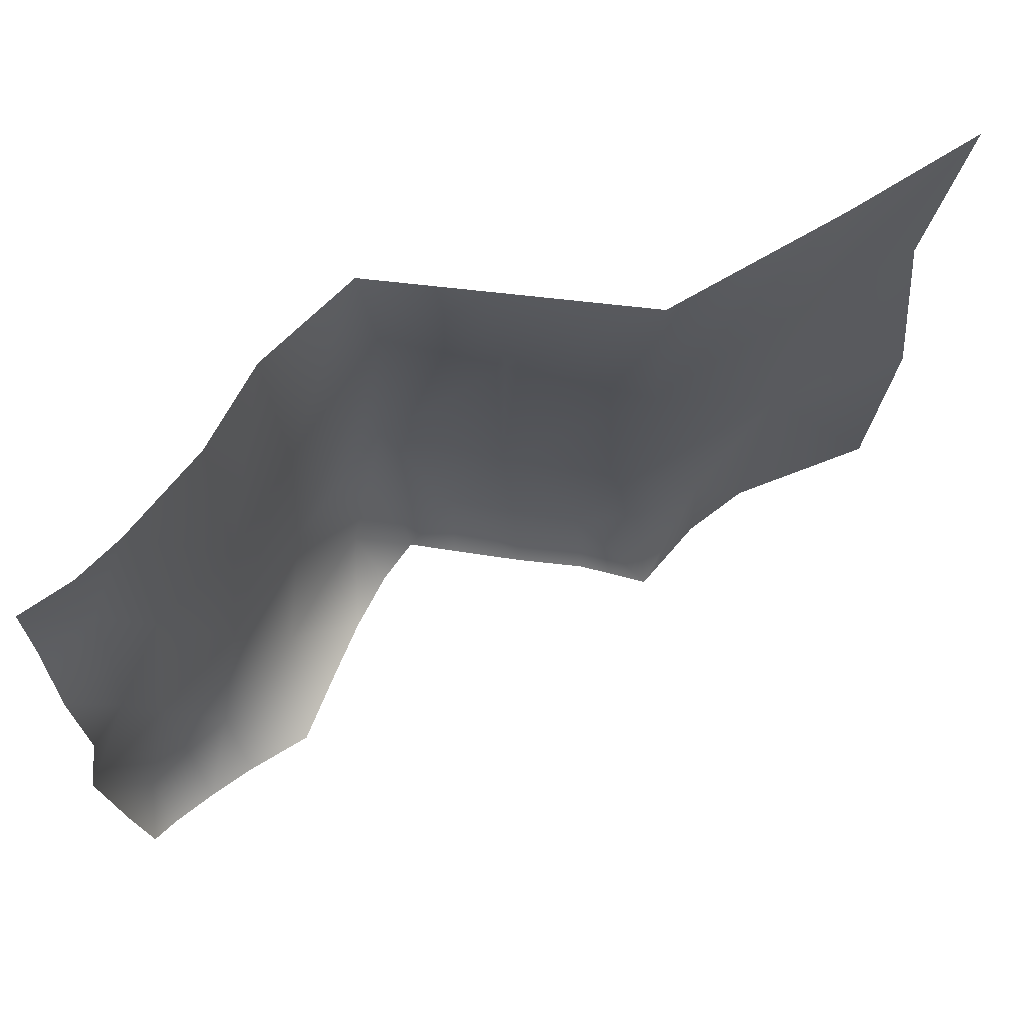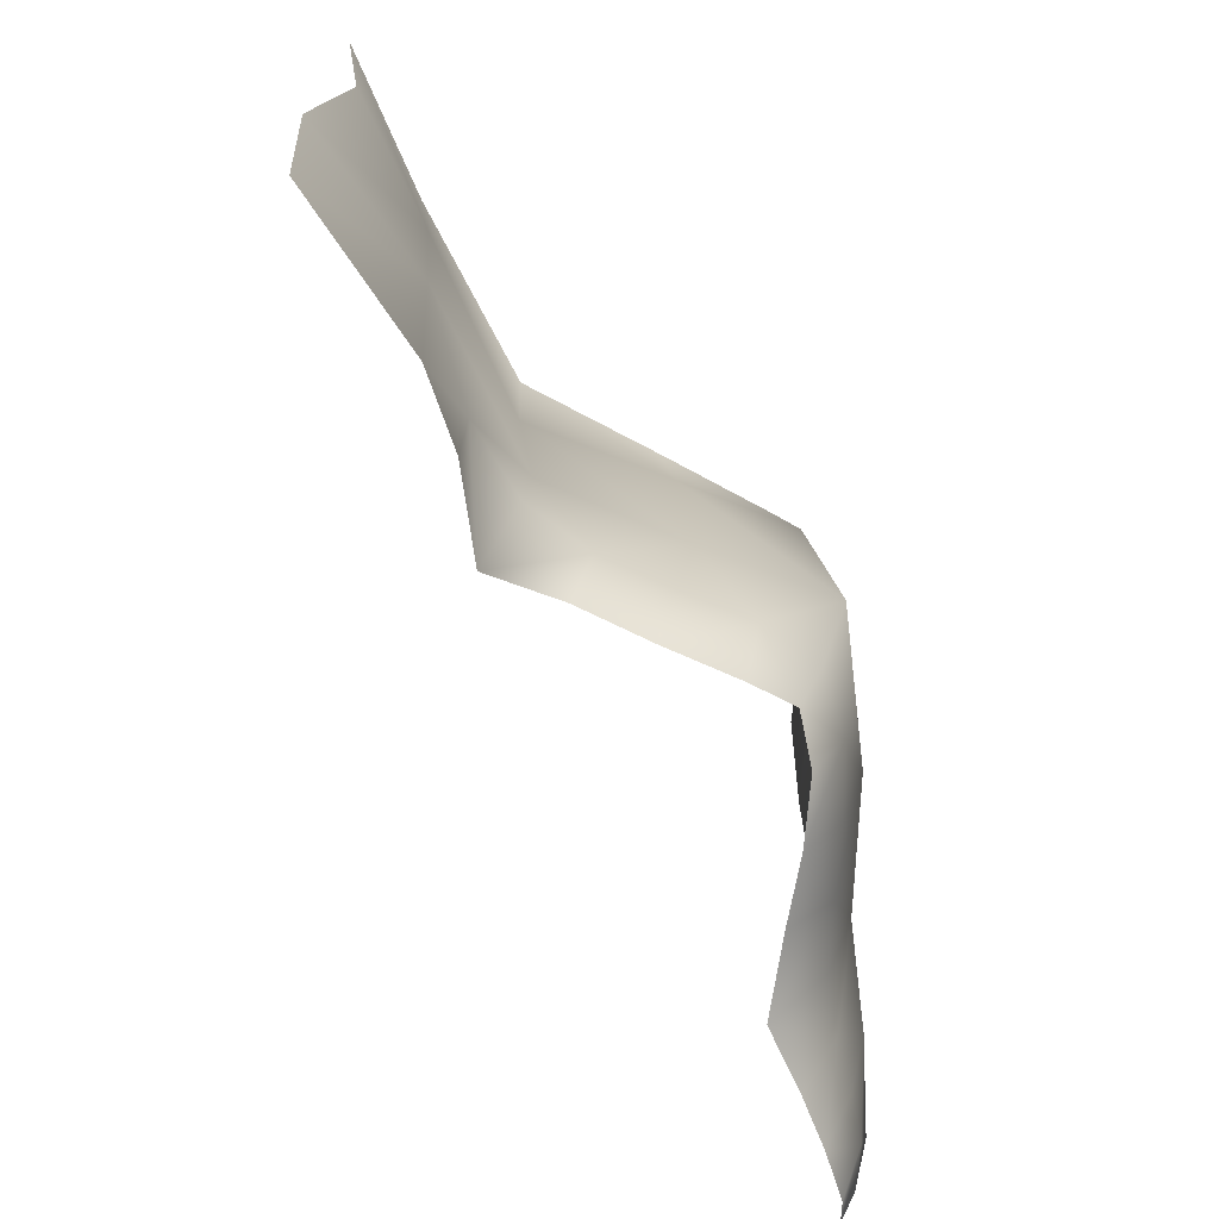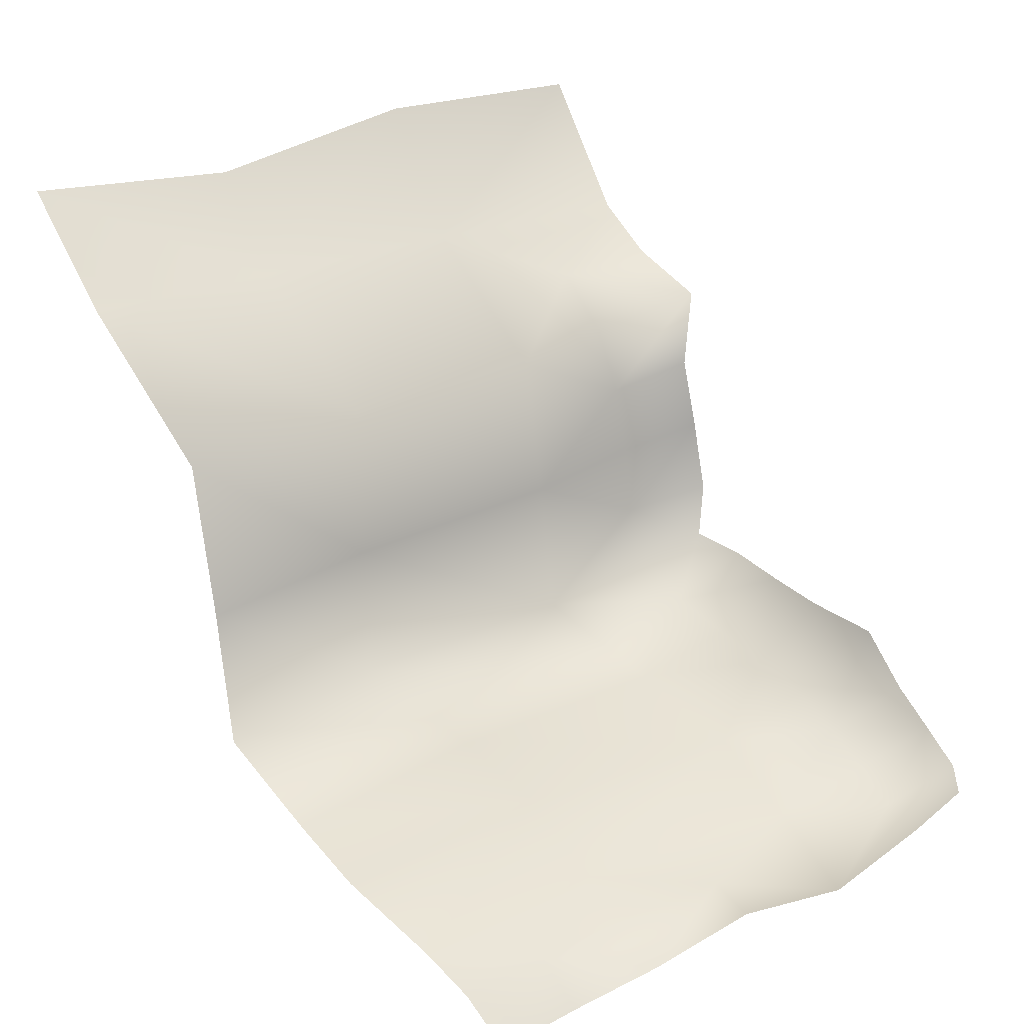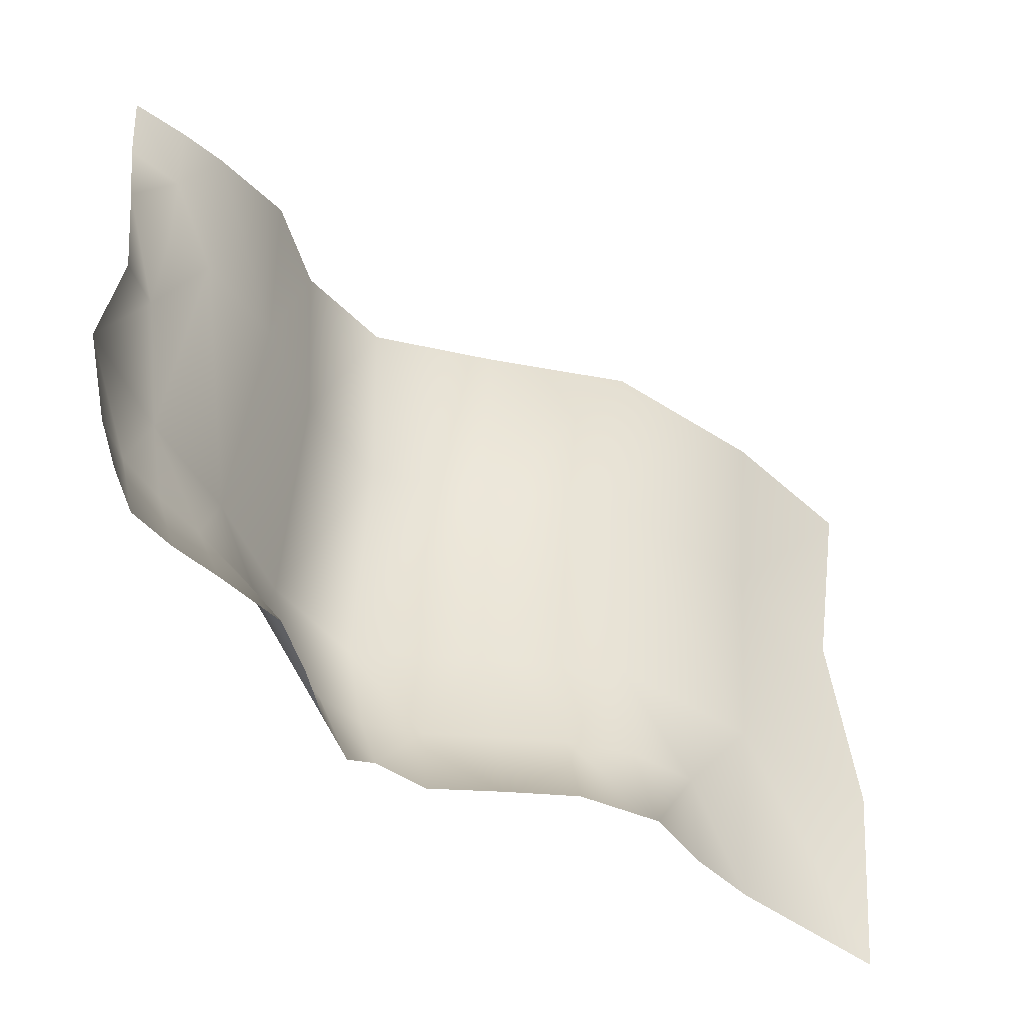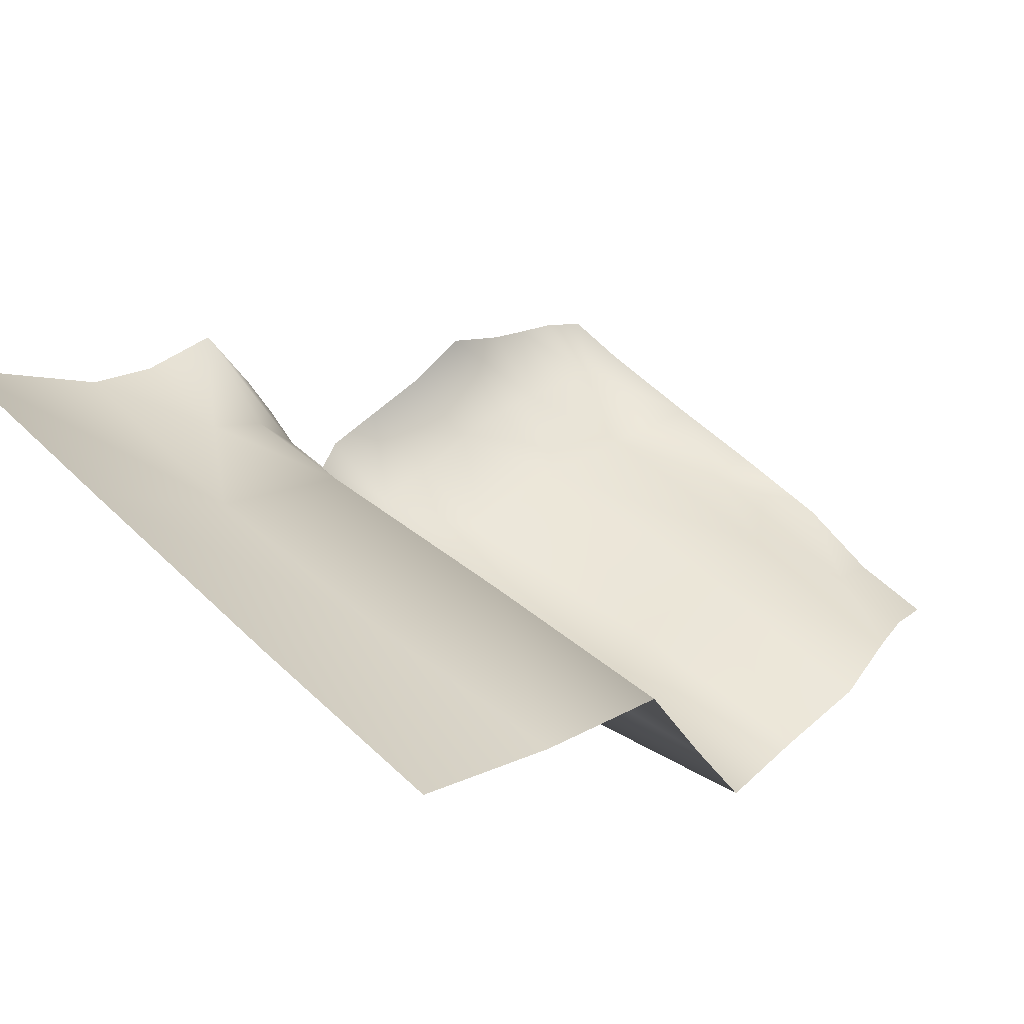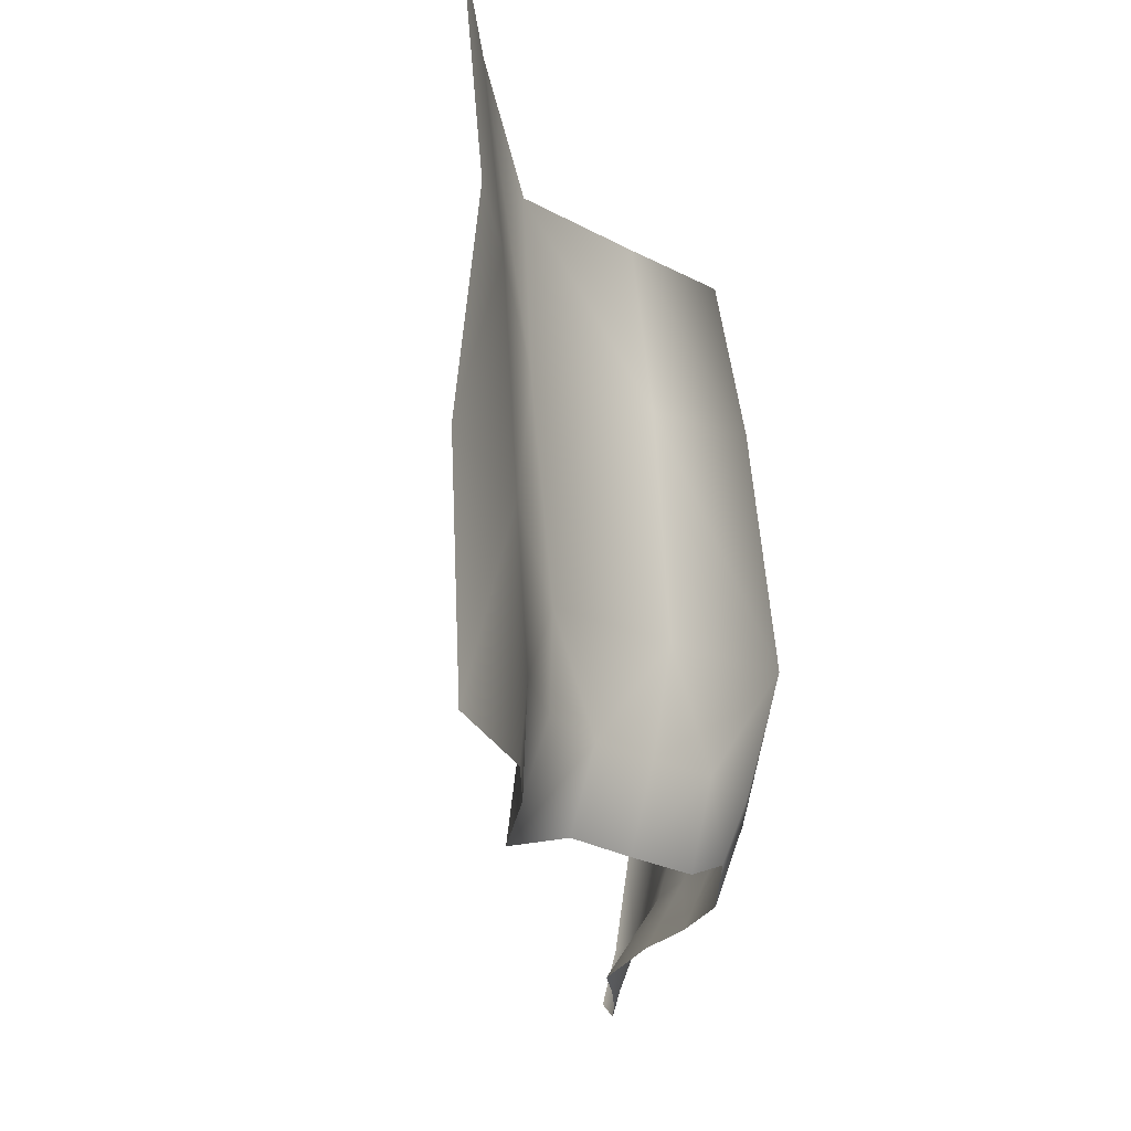
<metadata>
{"format":"obj","ext":"obj","renderer":"f3d","projection":"perspective","resolution":1024,"background":"white","views":[{"elev":65.4,"azim":-64.1,"up":"+Y"},{"elev":-72.3,"azim":83.3,"up":"+Y"},{"elev":32.2,"azim":-124.3,"up":"+Z"},{"elev":-45.6,"azim":-75.1,"up":"+Y"},{"elev":51.8,"azim":134.9,"up":"+Z"},{"elev":-25.4,"azim":64.6,"up":"+Y"}]}
</metadata>
<code>
g PS-Area03_194
v 1080 -2020 -5832
v 1107 -1536 -5798
v 838.6 -1499 -6036
v 803.9 -1980 -6061
v 838.6 -1005 -6005
v 1100 -1047 -5848
v 492.7 -1037 -6221
v 514 -1528 -6258
v 492.7 -1037 -6221
v 838.6 -1005 -6005
v 820.5 -563.2 -5966
v 467.5 -599.2 -6212
v 1128 -577.4 -5789
v 1100 -1047 -5848
v 310.9 -935.9 -6807
v 396.5 -984.8 -6540
v 338.7 -565.7 -6524
v 224.2 -529 -6790
v 467.5 -599.2 -6212
v 492.7 -1037 -6221
v 492.7 -1037 -6221
v 396.5 -984.8 -6540
v 418.1 -1507 -6559
v 514 -1528 -6258
v 340 -1487 -6849
v 310.9 -935.9 -6807
v 310.9 -935.9 -6807
v 7.527 -1013 -6867
v 37.45 -1551 -6918
v 340 -1487 -6849
v -247.9 -1569 -6936
v -242.7 -1027 -6874
v -456.7 -1028 -6941
v -483.6 -1558 -6995
v -247.9 -1569 -6936
v -242.7 -1027 -6874
v -242.7 -1027 -6874
v -235 -556 -6886
v -447.3 -614 -6956
v -456.7 -1028 -6941
v -242.7 -1027 -6874
v 7.527 -1013 -6867
v -17.15 -561 -6883
v -235 -556 -6886
v 224.2 -529 -6790
v 310.9 -935.9 -6807
v 664.2 -1752 -6139
v 656.6 -1983 -6134
v 533.3 -1760 -6243
v 474.9 -2002 -6184
v 265.2 -1892 -6746
v 316.5 -1941 -6648
v 361.4 -1749 -6673
v 293.3 -1750 -6792
v 366.5 -1943 -6491
v 405.4 -1754 -6523
v 454.9 -1759 -6375
v 533.3 -1760 -6243
v 420.6 -1945 -6338
v 474.9 -2002 -6184
v -285.7 -1974 -6761
v -114.6 -1954 -6770
v -125.3 -1784 -6870
v -264 -1785 -6880
v 31.62 -1955 -6780
v 23.31 -1778 -6865
v 171.7 -1763 -6848
v 293.3 -1750 -6792
v 174.6 -1948 -6777
v 265.2 -1892 -6746
v -285.7 -1974 -6761
v -264 -1785 -6880
v -382.9 -1786 -6913
v -420.5 -1960 -6841
v -491.8 -1784 -6955
v -520.5 -1961 -6896
v -691.5 -1038 -7029
v -688.7 -1284 -7005
v -581.6 -1284 -6997
v -565.7 -1042 -6987
v -717.8 -1527 -7037
v -600.4 -1776 -6988
v -619.9 -1955 -6942
v -700.7 -1772 -6991
v -690.7 -1907 -6952
v -556.3 -833.6 -6997
v -565.7 -1042 -6987
v -556.3 -642 -7004
v -666.9 -657.9 -7072
v -667.8 -839.9 -7061
v -691.5 -1038 -7029
f 14 13 10
f 11 10 13
f 10 11 9
f 12 9 11
f 82 84 85
f 84 82 81
f 34 81 82
f 81 34 79
f 33 79 34
f 79 33 80
f 75 34 82
f 79 78 81
f 78 79 77
f 80 77 79
f 36 33 35
f 34 35 33
f 35 34 73
f 75 73 34
f 73 75 76
f 82 76 75
f 76 82 83
f 85 83 82
f 76 74 73
f 73 72 35
f 72 73 71
f 74 71 73
f 25 22 26
f 22 25 23
f 53 23 25
f 23 53 56
f 55 56 53
f 56 55 57
f 59 57 55
f 57 59 60
f 23 24 21
f 24 23 57
f 56 57 23
f 21 22 23
f 60 58 57
f 24 57 58
f 53 52 55
f 53 51 52
f 51 53 54
f 25 54 53
f 63 62 65
f 62 63 61
f 64 61 63
f 31 64 63
f 31 28 32
f 28 31 29
f 63 29 31
f 29 63 66
f 65 66 63
f 66 65 67
f 69 67 65
f 67 69 70
f 29 66 67
f 29 27 28
f 27 29 30
f 67 30 29
f 30 67 68
f 70 68 67
f 47 49 50
f 49 47 8
f 3 8 47
f 8 3 7
f 5 7 3
f 2 5 3
f 5 2 6
f 3 1 2
f 1 3 4
f 47 4 3
f 4 47 48
f 50 48 47
f 39 37 38
f 37 39 40
f 86 40 39
f 40 86 87
f 91 87 86
f 86 90 91
f 86 89 90
f 89 86 88
f 39 88 86
f 20 19 16
f 17 16 19
f 16 17 15
f 18 15 17
f 46 45 42
f 43 42 45
f 42 43 41
f 44 41 43

</code>
